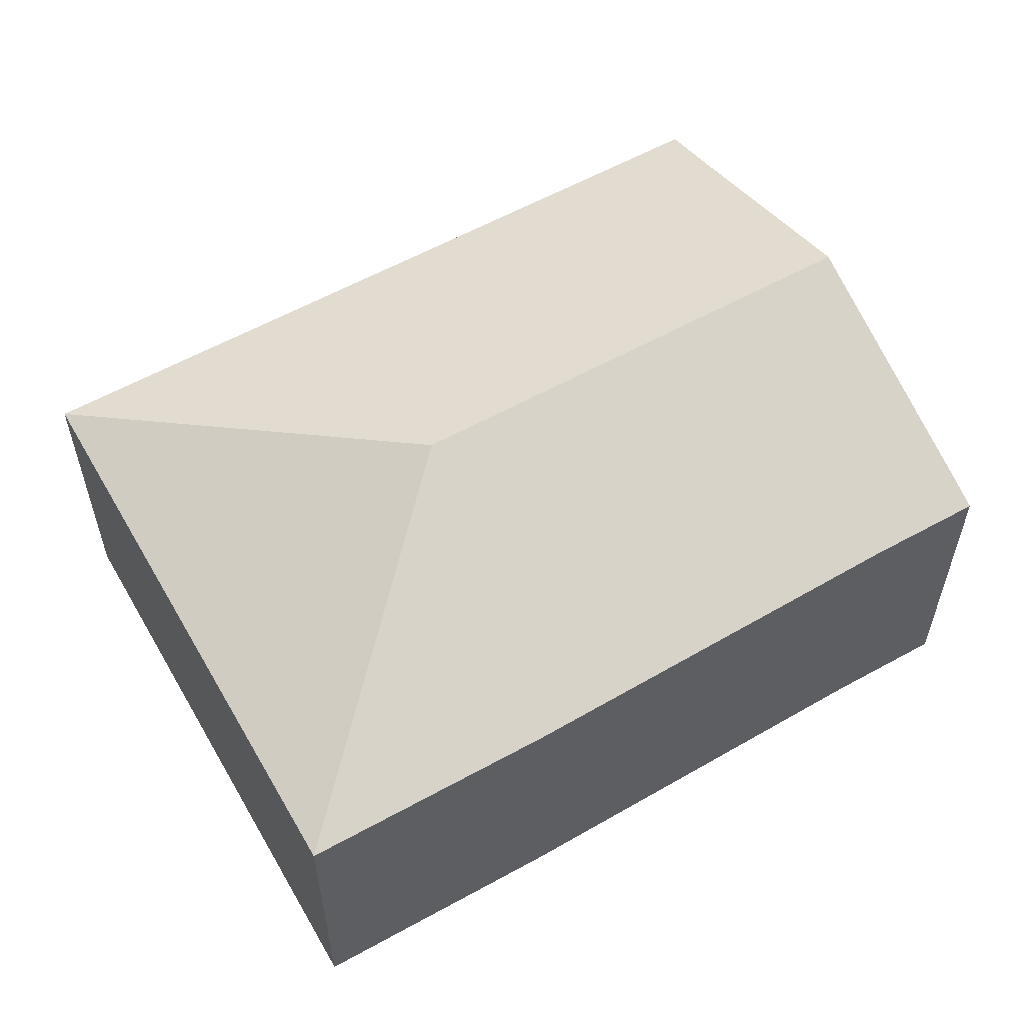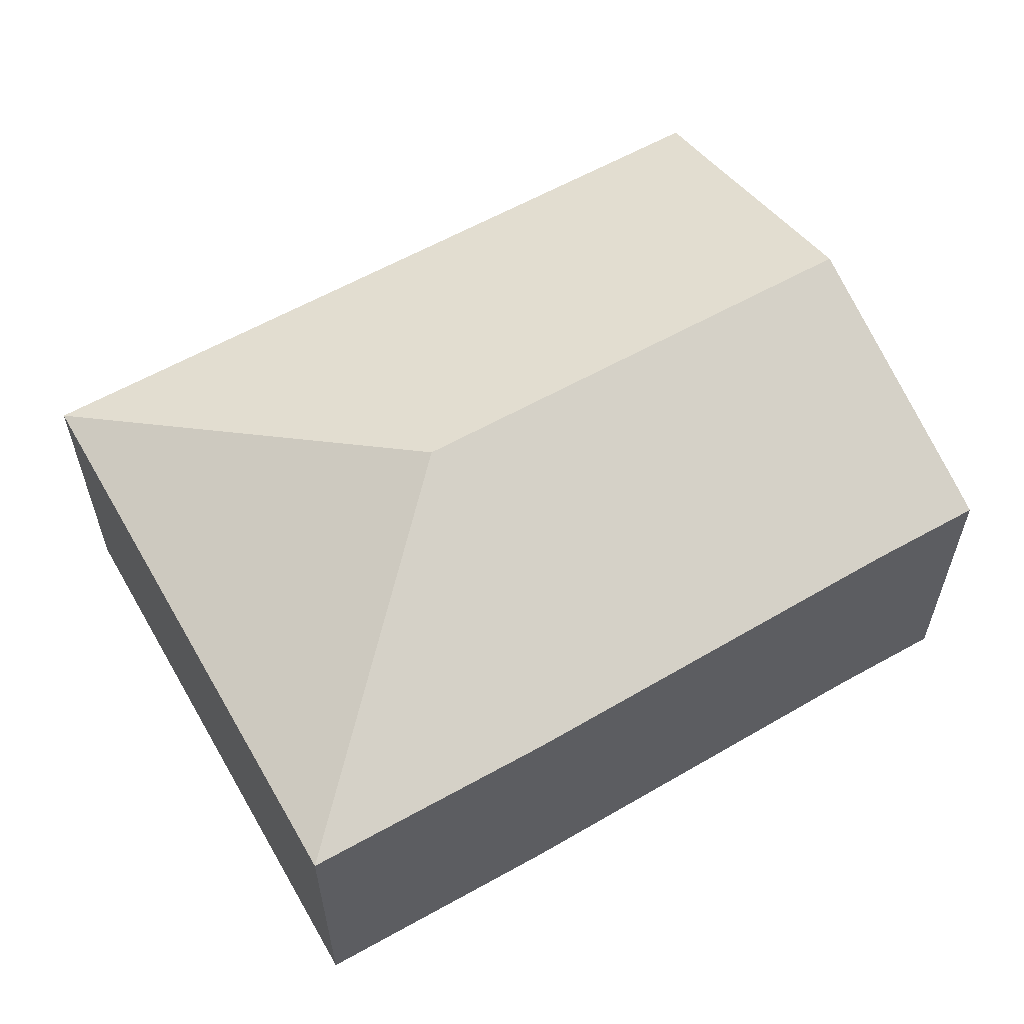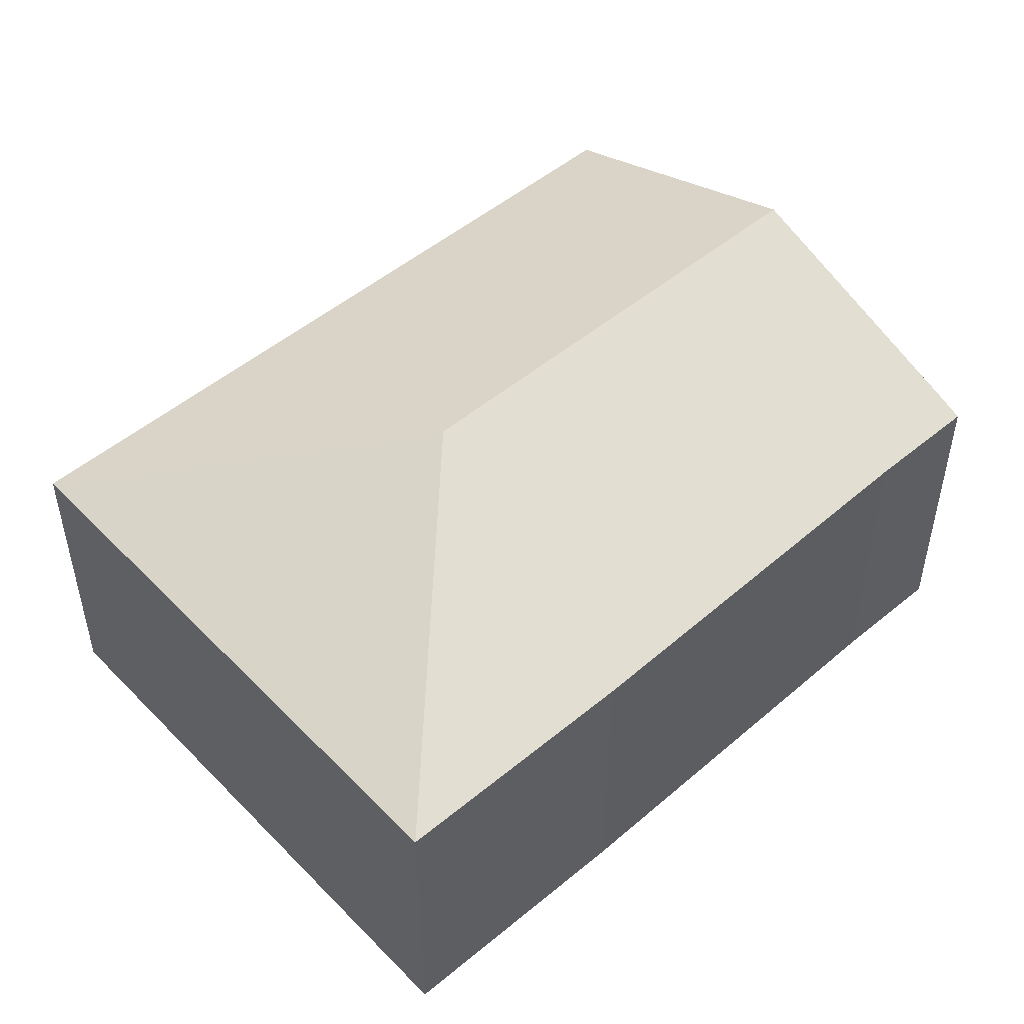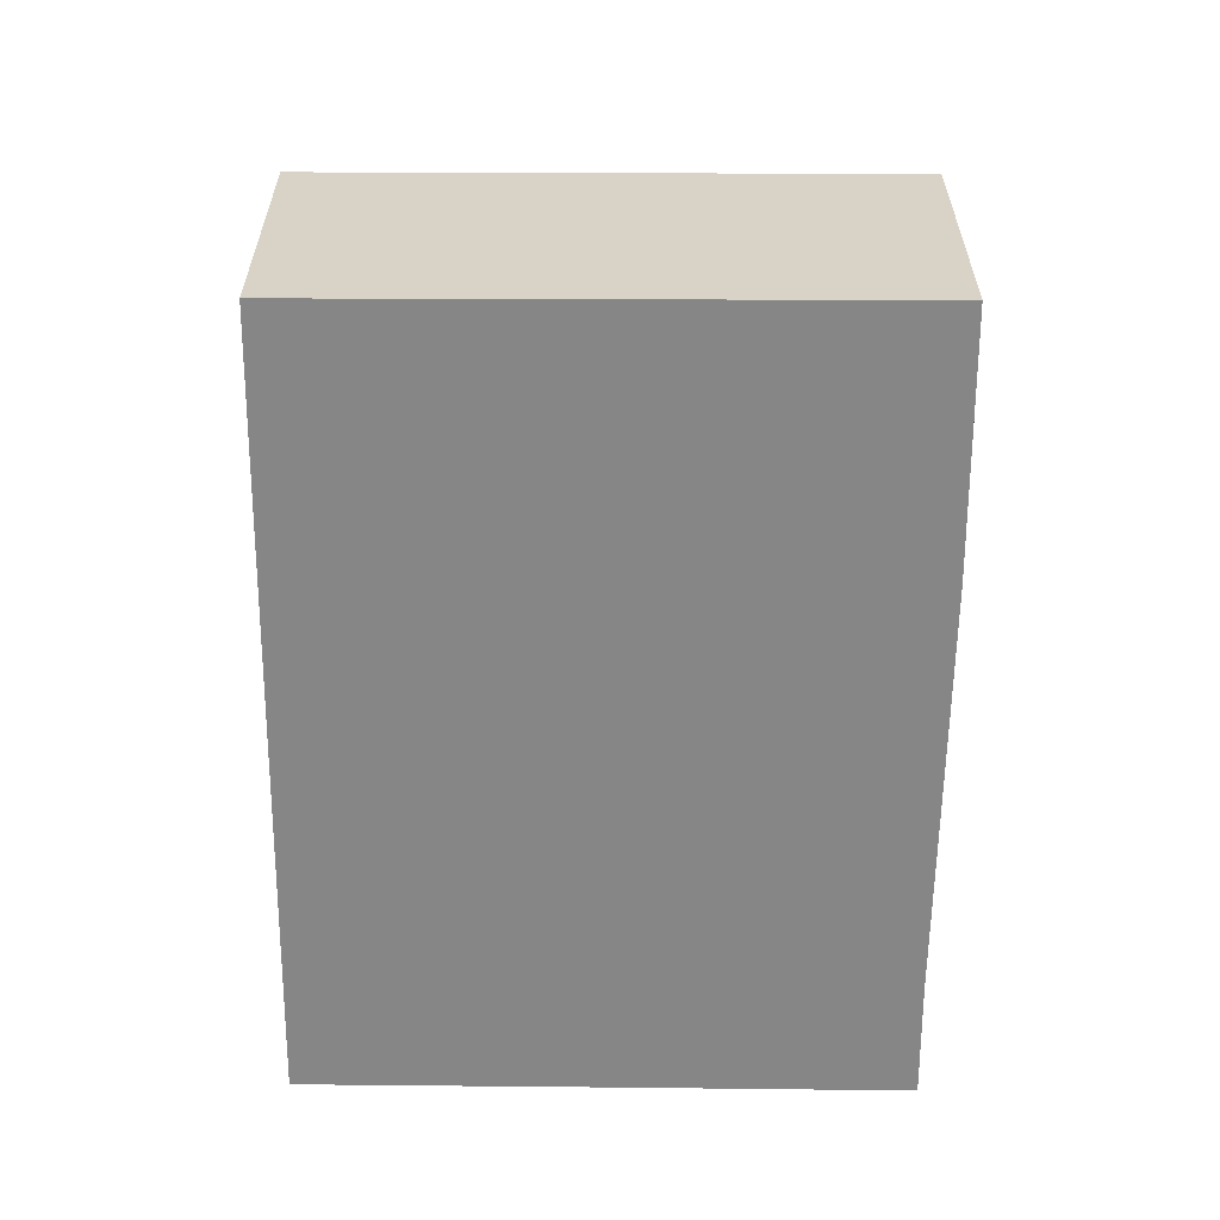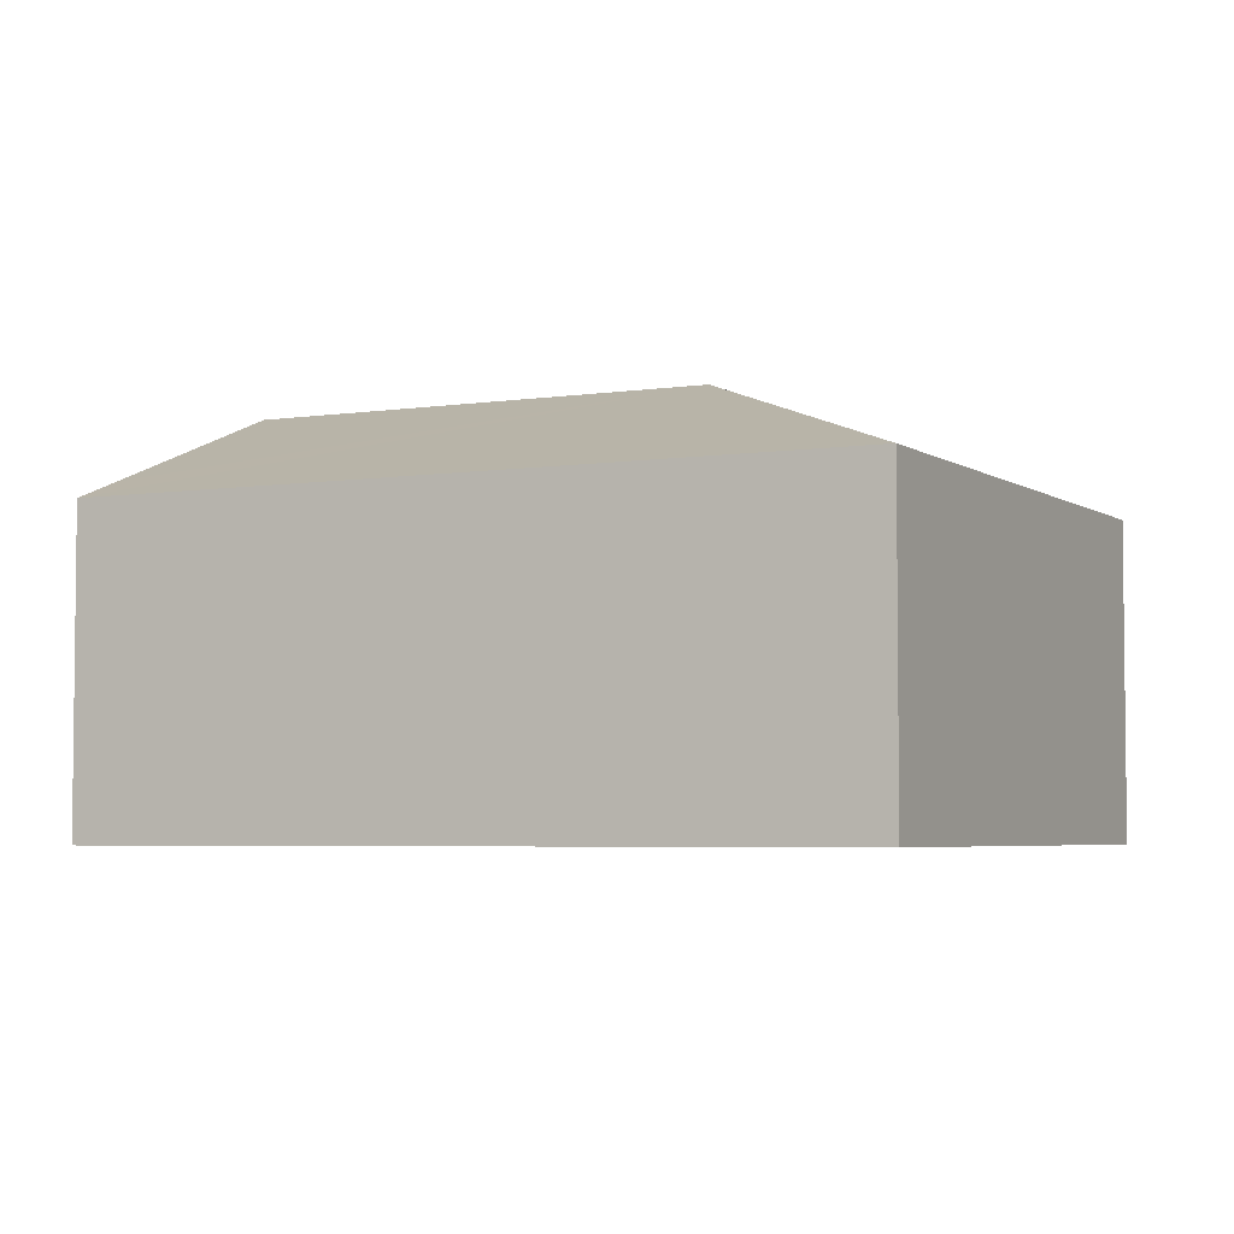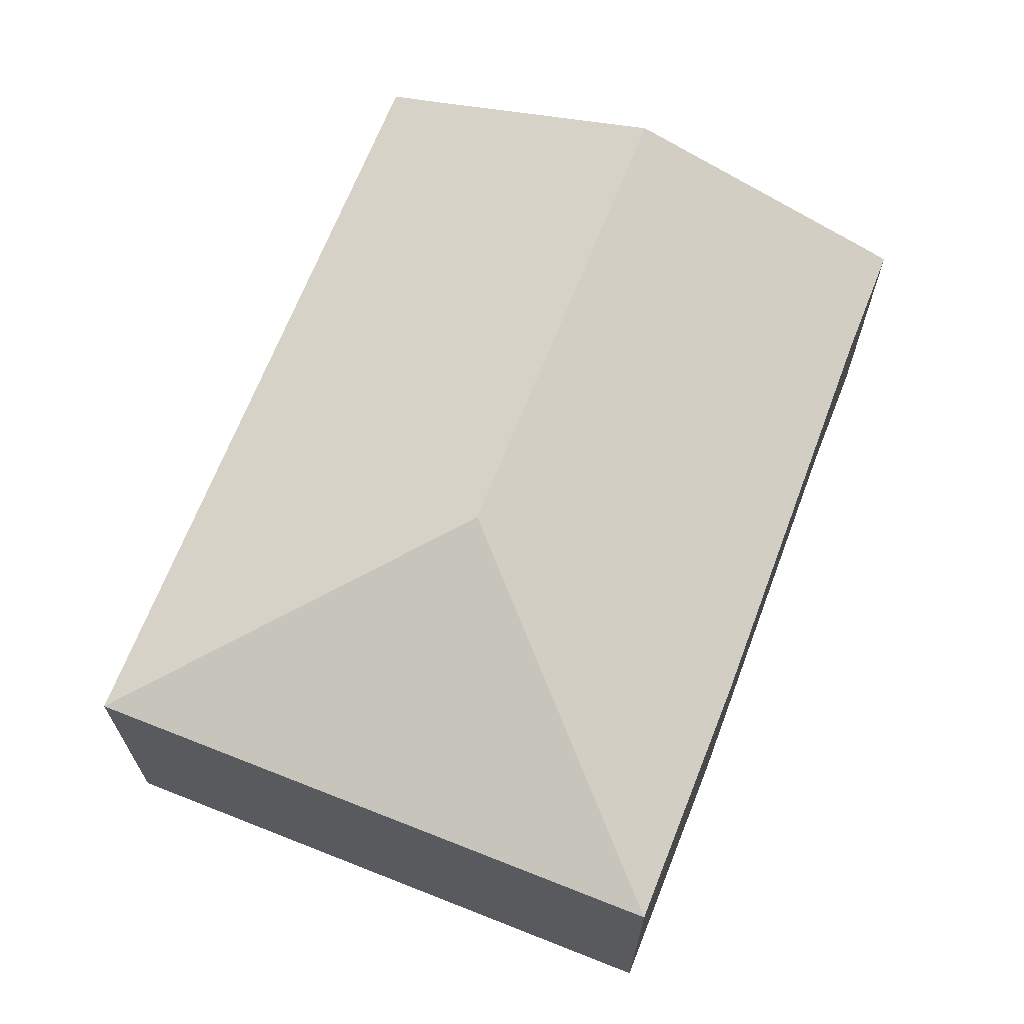
<metadata>
{"format":"obj","ext":"obj","renderer":"f3d","projection":"perspective","resolution":1024,"background":"white","views":[{"elev":58.9,"azim":82.2,"up":"+Y"},{"elev":61.0,"azim":82.2,"up":"+Y"},{"elev":51.1,"azim":69.8,"up":"+Y"},{"elev":-62.2,"azim":21.7,"up":"+Y"},{"elev":-4.4,"azim":-41.2,"up":"+Y"},{"elev":68.6,"azim":43.5,"up":"+Y"}]}
</metadata>
<code>
v  5.725 2.371 2.028
v  3.498 3.213 2.598
v  6.462 2.371 3.862
v  4.487 2.395 -0.877
v  2.107 3.213 -0.867
v  4.152 2.395 -1.71
v  3.962 2.471 -1.634
v  2.233 2.371 5.56
v  0.401 2.531 -0.161
v  0 2.371 1.452e-16
v  4.152 1.047e-16 -1.71
v  3.962 1.001e-16 -1.634
v  2.107 5.309e-17 -0.867
v  0 0 0
v  0.401 9.858e-18 -0.161
v  2.233 -3.405e-16 5.56
v  6.462 -2.365e-16 3.862
v  4.487 5.37e-17 -0.877
v  5.725 -1.242e-16 2.028
g defaultobject
f 1 2 3
f 2 1 4
f 2 4 5
f 5 4 6
f 5 6 7
f 2 8 3
f 9 2 5
f 2 9 10
f 2 10 8
f 11 7 6
f 7 11 5
f 5 11 9
f 9 11 12
f 9 12 13
f 9 13 10
f 10 13 14
f 14 13 15
f 14 8 10
f 8 14 16
f 16 3 8
f 3 16 17
f 18 6 4
f 6 18 11
f 17 1 3
f 1 17 19
f 1 18 4
f 18 1 19
f 11 18 12
f 14 17 16
f 17 14 15
f 17 15 13
f 17 13 12
f 17 12 18
f 17 18 19

</code>
